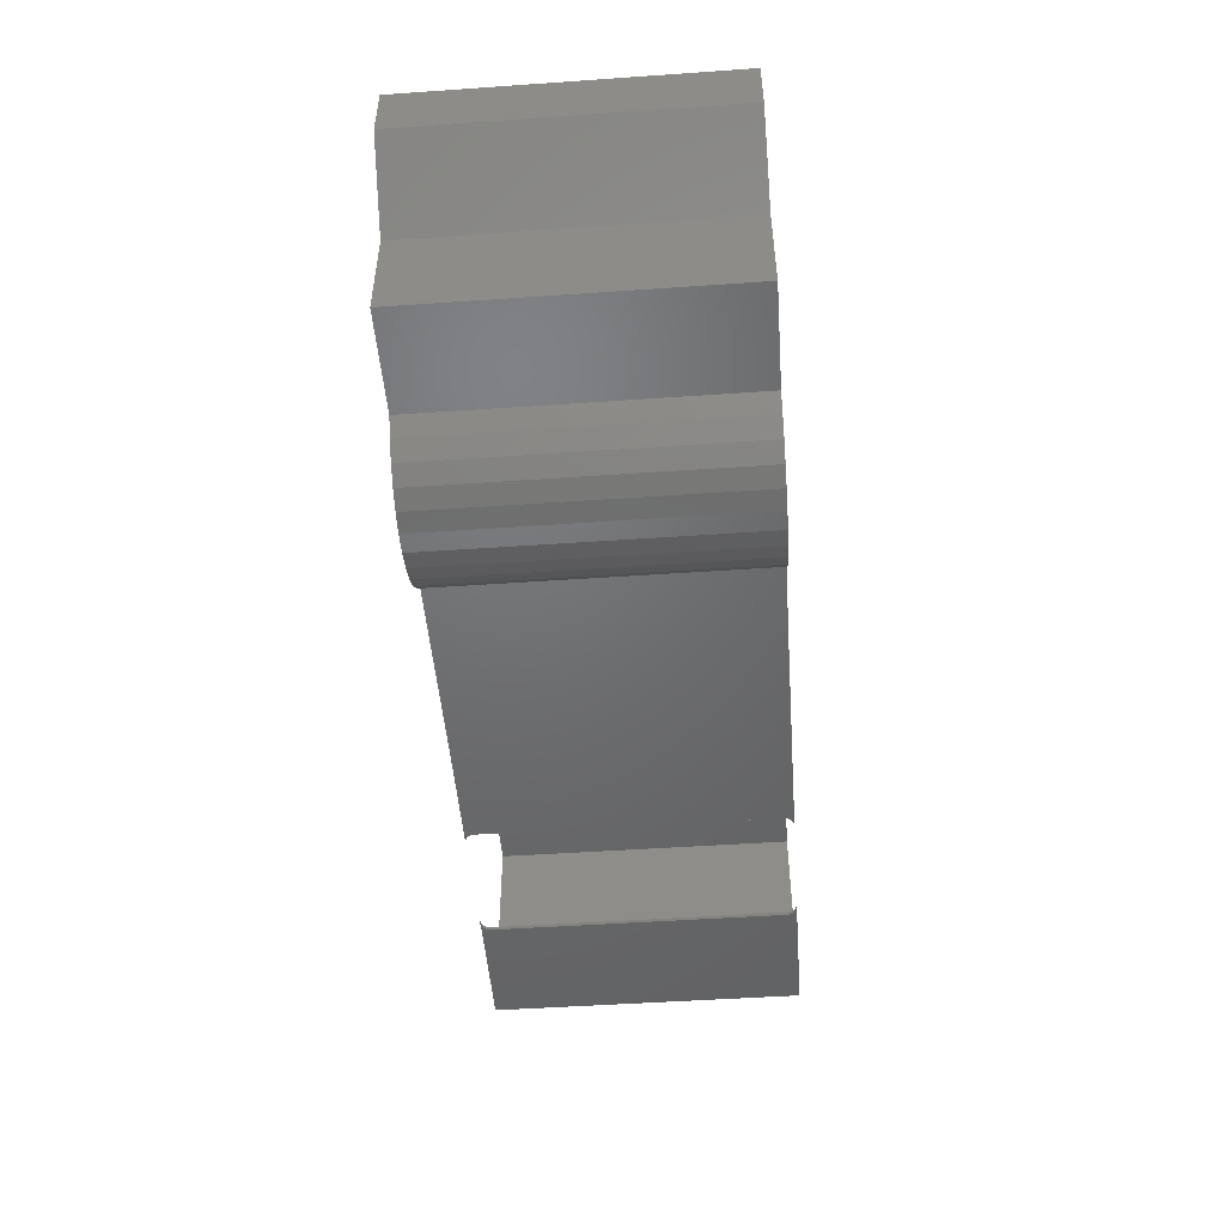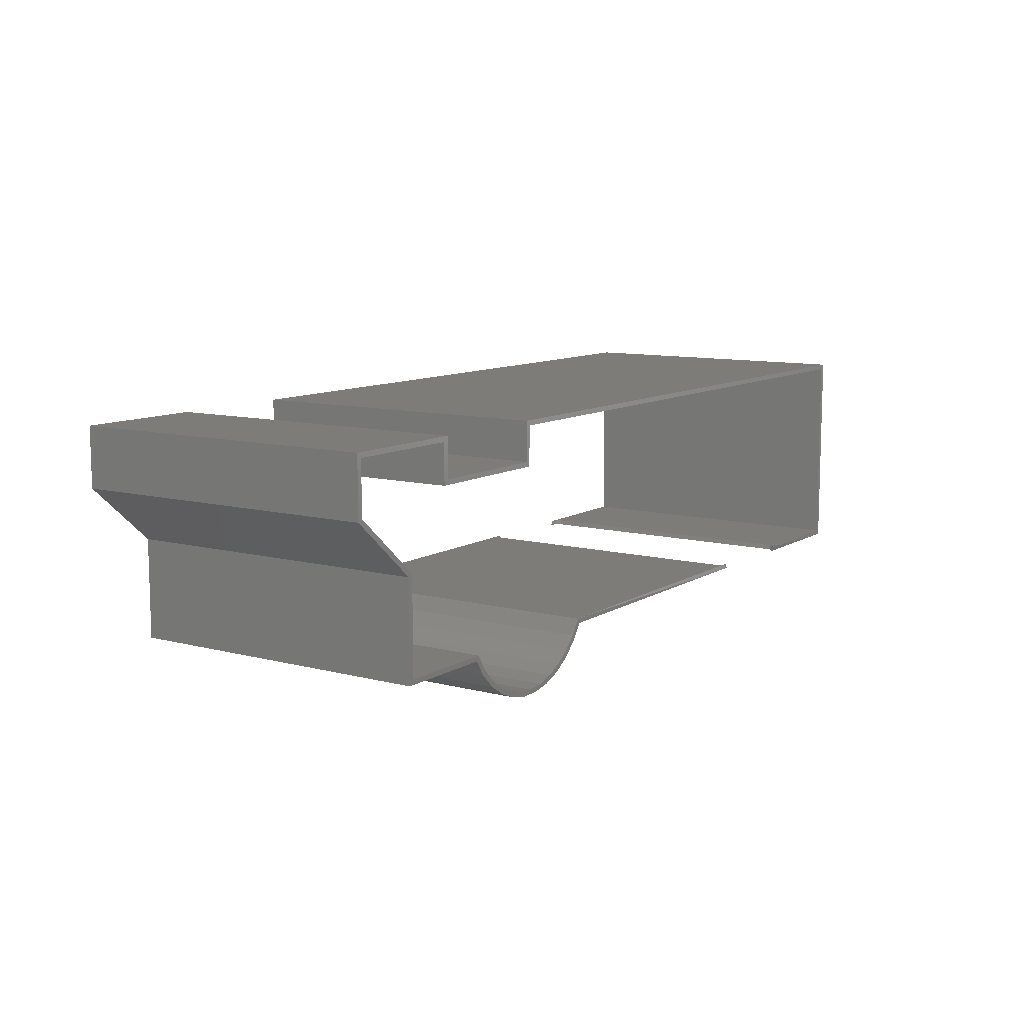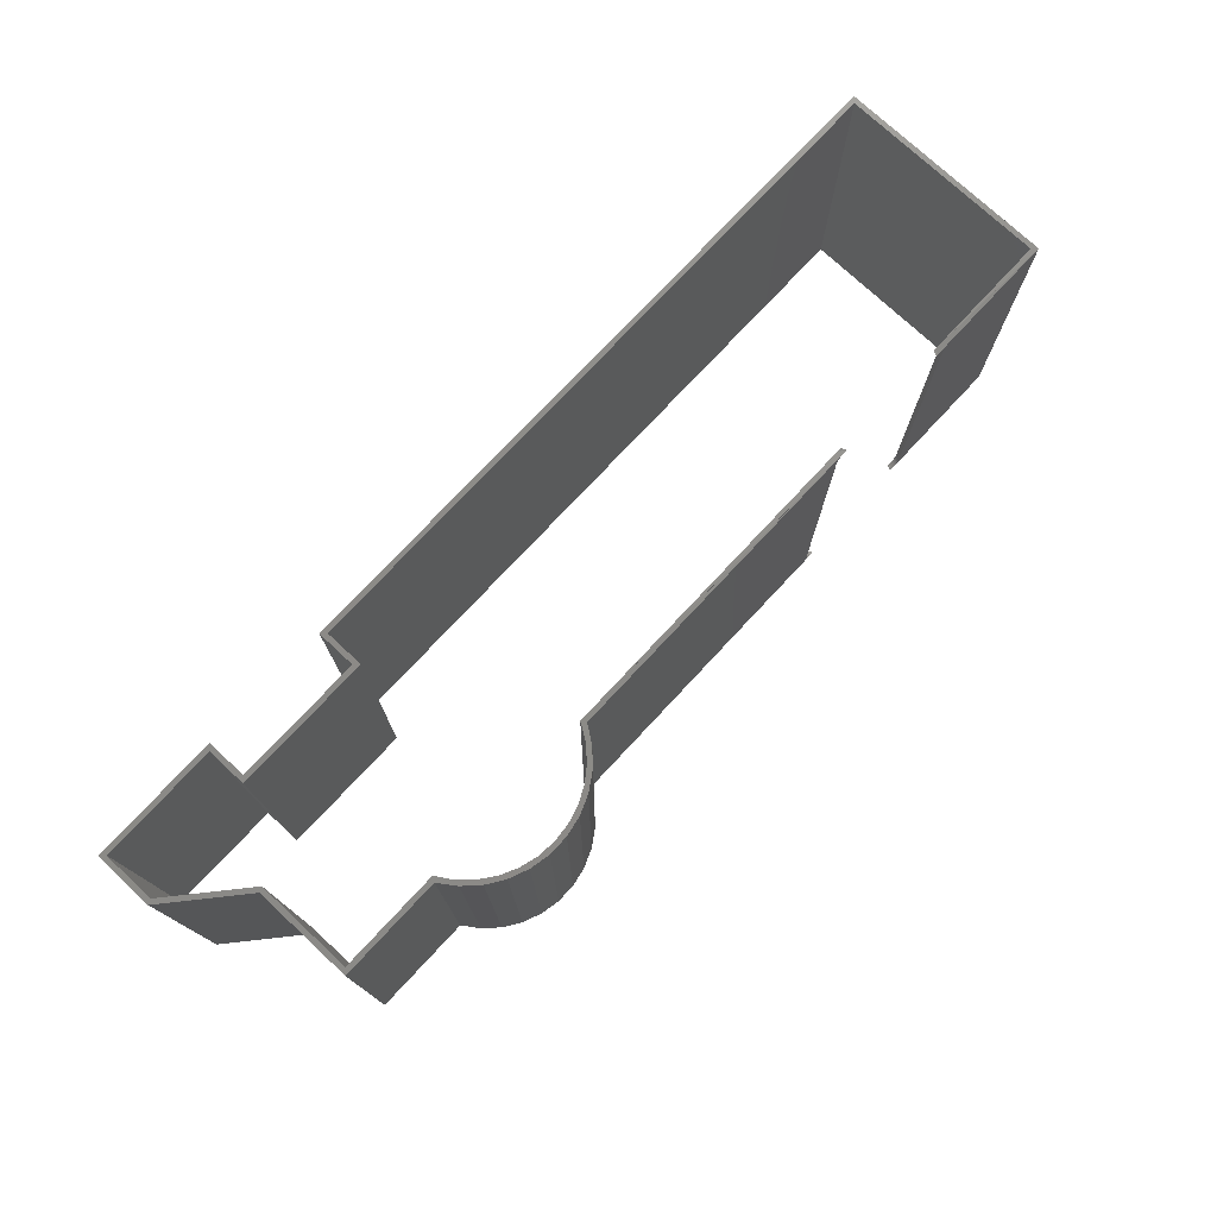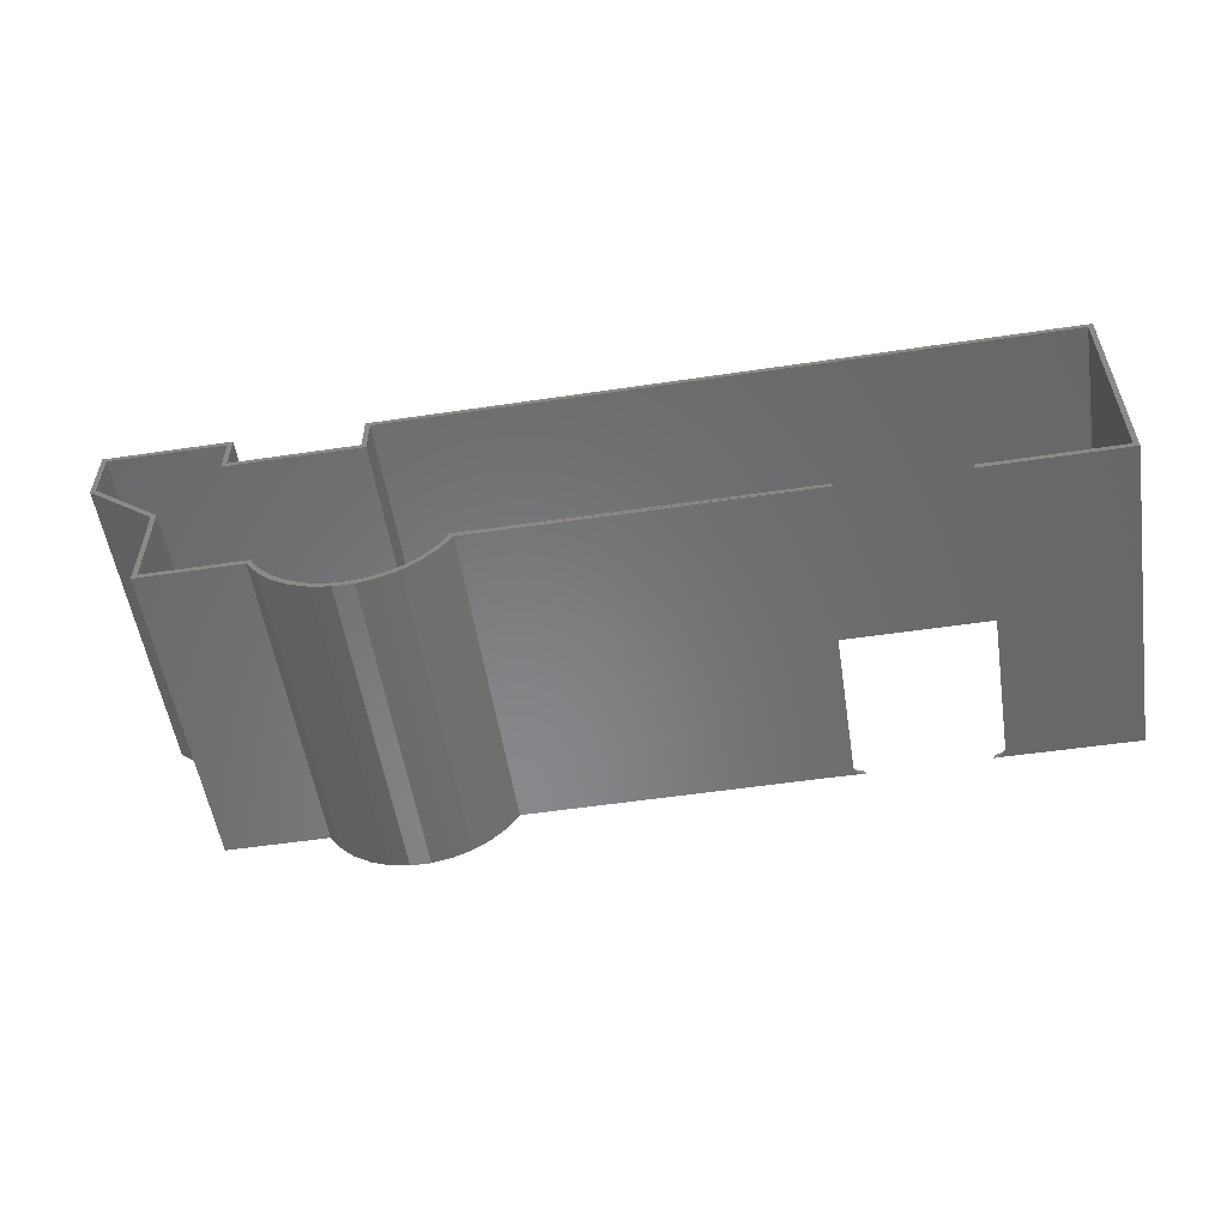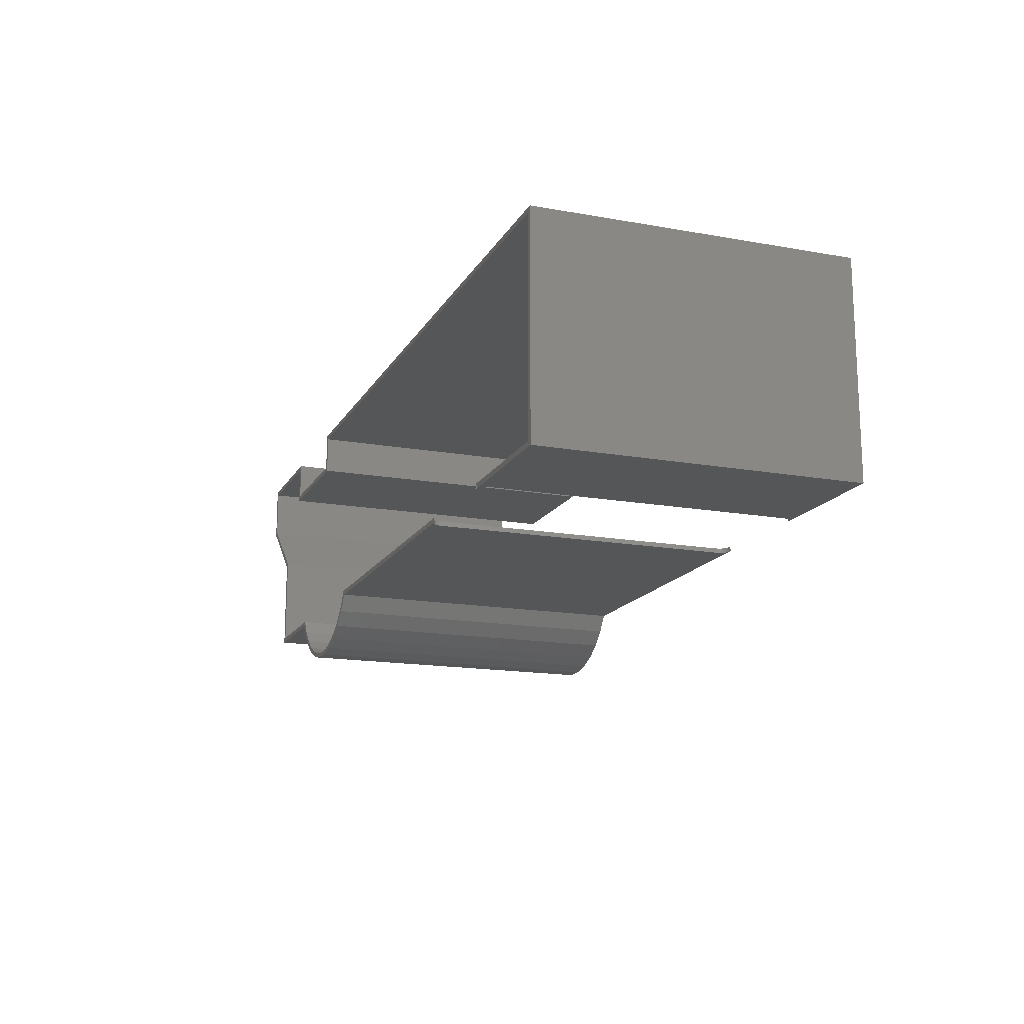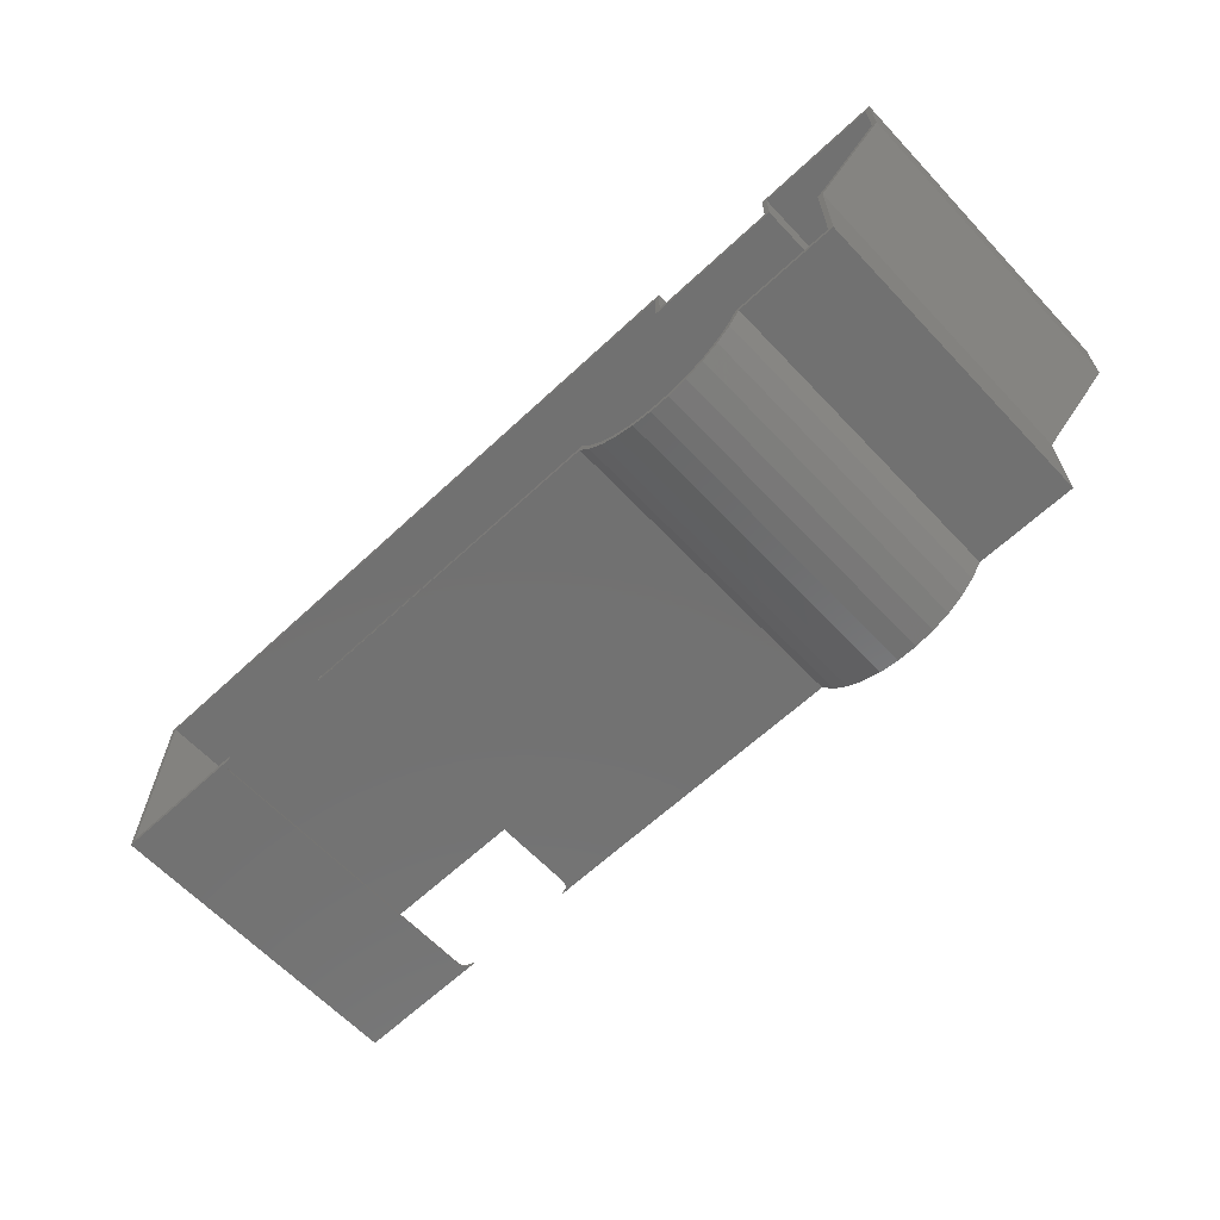
<metadata>
{"format":"stl","ext":"stl","renderer":"f3d","projection":"perspective","resolution":1024,"background":"white","views":[{"elev":-49.0,"azim":94.4,"up":"+Z"},{"elev":10.1,"azim":123.8,"up":"+Z"},{"elev":75.4,"azim":133.0,"up":"+Y"},{"elev":-54.7,"azim":-171.1,"up":"+Z"},{"elev":-15.8,"azim":-110.5,"up":"+Z"},{"elev":-63.5,"azim":43.3,"up":"+Z"}]}
</metadata>
<code>
# stl→obj: 178 verts, 352 faces
v -0.4912 -0.492 0.06974
v -0.4947 -0.492 0.07755
v -0.4884 -0.4922 0.06974
v -0.4921 -0.4922 0.07755
v -0.4973 -0.4914 0.07755
v -0.4939 -0.4914 0.06974
v -0.4998 -0.4905 0.07755
v -0.4964 -0.4904 0.06974
v -0.502 -0.4892 0.07755
v -0.4987 -0.4891 0.06974
v -0.5008 -0.4875 0.06974
v -0.504 -0.4875 0.07755
v -0.5026 -0.4856 0.06974
v -0.5057 -0.4856 0.07755
v -0.5039 -0.4835 0.06974
v -0.5071 -0.4835 0.07755
v -0.5049 -0.4812 0.06974
v -0.508 -0.4812 0.07755
v -0.5055 -0.4787 0.06974
v -0.5086 -0.4788 0.07755
v -0.5057 -0.4766 0.06974
v -0.5088 -0.4766 0.07755
v -0.2997 -0.492 0.07755
v -0.3032 -0.492 0.06974
v -0.3024 -0.4922 0.07755
v -0.306 -0.4922 0.06974
v -0.3006 -0.4914 0.06974
v -0.2971 -0.4914 0.07755
v -0.298 -0.4904 0.06974
v -0.2947 -0.4905 0.07755
v -0.2957 -0.4891 0.06974
v -0.2924 -0.4892 0.07755
v -0.2904 -0.4875 0.07755
v -0.2936 -0.4875 0.06974
v -0.2887 -0.4856 0.07755
v -0.2919 -0.4856 0.06974
v -0.2873 -0.4835 0.07755
v -0.2905 -0.4835 0.06974
v -0.2864 -0.4812 0.07755
v -0.2895 -0.4812 0.06974
v -0.2858 -0.4788 0.07755
v -0.2889 -0.4787 0.06974
v -0.2856 -0.4766 0.07755
v -0.2887 -0.4766 0.06974
v -0.2887 -0.01562 0.06974
v -0.2856 -0.01562 0.07755
v -0.5088 -0.01562 0.07755
v -0.5057 -0.01562 0.06974
v -0.3032 -0.000195 0.06974
v -0.2997 -0.0001944 0.07755
v -0.306 2.064e-17 0.06974
v -0.3024 2.148e-17 0.07755
v -0.2947 -0.001731 0.07755
v -0.298 -0.001738 0.06974
v -0.2924 -0.003036 0.07755
v -0.3006 -0.0007787 0.06974
v -0.2971 -0.0007759 0.07755
v -0.2957 -0.003049 0.06974
v -0.2936 -0.004679 0.06974
v -0.2904 -0.004659 0.07755
v -0.2919 -0.006586 0.06974
v -0.2887 -0.006556 0.07755
v -0.2905 -0.008719 0.06974
v -0.2873 -0.008681 0.07755
v -0.2895 -0.01102 0.06974
v -0.2864 -0.01098 0.07755
v -0.2889 -0.01344 0.06974
v -0.2858 -0.01339 0.07755
v -0.4947 -0.0001944 0.07755
v -0.4912 -0.000195 0.06974
v -0.4921 4.169e-19 0.07755
v -0.4884 5.168e-18 0.06974
v -0.4964 -0.001738 0.06974
v -0.4998 -0.001731 0.07755
v -0.4987 -0.003049 0.06974
v -0.4973 -0.0007759 0.07755
v -0.4939 -0.0007787 0.06974
v -0.502 -0.003036 0.07755
v -0.504 -0.004659 0.07755
v -0.5008 -0.004679 0.06974
v -0.5057 -0.006556 0.07755
v -0.5026 -0.006586 0.06974
v -0.5071 -0.008681 0.07755
v -0.5039 -0.008719 0.06974
v -0.508 -0.01098 0.07755
v -0.5049 -0.01102 0.06974
v -0.5086 -0.01339 0.07755
v -0.5055 -0.01344 0.06974
v 0.2048 7.174e-17 0.07755
v -0.6953 -2.215e-17 0.07755
v -0.7031 -2.345e-17 0.06974
v 0.6351 1.338e-16 0.2263
v 0.7422 1.508e-16 0.3181
v 0.75 1.515e-16 0.3145
v 0.75 1.566e-16 0.4062
v -0.6953 -4.337e-18 0.3984
v -0.7031 -4.77e-18 0.4062
v 0.4652 1.07e-18 0.04404
v 0.4632 8.478e-17 0.05396
v 0.4829 1.082e-16 0.06974
v 0.4441 8.258e-17 0.03349
v 0.4428 -1.382e-18 0.02223
v 0.4215 8.04e-17 0.01682
v 0.4167 -3.782e-18 0.005122
v 0.3964 7.832e-17 0.00451
v 0.3694 7.641e-17 -0.003046
v 0.3878 -6.041e-18 -0.006651
v 0.3415 7.472e-17 -0.005592
v 0.2199 7.127e-17 0.05396
v 0.2179 -1.266e-17 0.04404
v 0.2001 7.683e-17 0.06974
v 0.239 7.119e-17 0.03349
v 0.2402 -1.263e-17 0.02223
v 0.2615 7.152e-17 0.01682
v 0.2663 -1.213e-17 0.005122
v 0.2867 7.223e-17 0.00451
v 0.3571 -8.075e-18 -0.01265
v 0.3259 -9.809e-18 -0.01265
v 0.3523 1.124e-16 0.4062
v 0.3523 1.09e-16 0.3451
v 0.3445 1.077e-16 0.3373
v 0.3445 1.111e-16 0.3984
v 0.5512 1.311e-16 0.3451
v 0.5512 1.345e-16 0.4062
v 0.559 1.349e-16 0.3984
v 0.559 1.315e-16 0.3373
v 0.7422 1.553e-16 0.3984
v 0.6429 1.345e-16 0.2227
v 0.6429 1.26e-16 0.06974
v 0.6351 1.256e-16 0.07755
v 0.4783 1.081e-16 0.07755
v 0.2953 -1.118e-17 -0.006651
v 0.3136 7.331e-17 -0.003046
v -0.7031 -0.4922 0.06974
v -0.6953 -0.4922 0.07755
v 0.2048 -0.4922 0.07755
v 0.2001 -0.4922 0.06974
v 0.75 -0.4922 0.3145
v 0.7422 -0.4922 0.3181
v 0.6351 -0.4922 0.2263
v 0.75 -0.4922 0.4062
v -0.7031 -0.4922 0.4062
v -0.6953 -0.4922 0.3984
v 0.4829 -0.4922 0.06974
v 0.4632 -0.4922 0.05396
v 0.4652 -0.4922 0.04404
v 0.4441 -0.4922 0.03349
v 0.4428 -0.4922 0.02223
v 0.4215 -0.4922 0.01682
v 0.4167 -0.4922 0.005122
v 0.3964 -0.4922 0.00451
v 0.3694 -0.4922 -0.003046
v 0.3878 -0.4922 -0.006651
v 0.3415 -0.4922 -0.005592
v 0.239 -0.4922 0.03349
v 0.2199 -0.4922 0.05396
v 0.2179 -0.4922 0.04404
v 0.2402 -0.4922 0.02223
v 0.2615 -0.4922 0.01682
v 0.2663 -0.4922 0.005122
v 0.2867 -0.4922 0.00451
v 0.3259 -0.4922 -0.01265
v 0.3571 -0.4922 -0.01265
v 0.3523 -0.4922 0.4062
v 0.3445 -0.4922 0.3984
v 0.3445 -0.4922 0.3373
v 0.3523 -0.4922 0.3451
v 0.5512 -0.4922 0.3451
v 0.559 -0.4922 0.3373
v 0.559 -0.4922 0.3984
v 0.5512 -0.4922 0.4062
v 0.7422 -0.4922 0.3984
v 0.6429 -0.4922 0.2227
v 0.6351 -0.4922 0.07755
v 0.6429 -0.4922 0.06974
v 0.4783 -0.4922 0.07755
v 0.2953 -0.4922 -0.006651
v 0.3136 -0.4922 -0.003046
f 1 2 3
f 2 4 3
f 5 2 1
f 6 5 1
f 7 5 6
f 8 7 6
f 9 7 8
f 8 10 9
f 9 10 11
f 9 11 12
f 12 11 13
f 12 13 14
f 14 13 15
f 14 15 16
f 16 15 17
f 16 17 18
f 18 17 19
f 18 19 20
f 20 19 21
f 20 21 22
f 23 24 25
f 24 26 25
f 27 24 23
f 28 27 23
f 29 27 28
f 30 29 28
f 31 29 30
f 30 32 31
f 31 32 33
f 31 33 34
f 34 33 35
f 34 35 36
f 36 35 37
f 36 37 38
f 38 37 39
f 38 39 40
f 40 39 41
f 40 41 42
f 42 41 43
f 42 43 44
f 44 43 45
f 45 43 46
f 22 21 47
f 47 21 48
f 49 50 51
f 50 52 51
f 53 54 55
f 56 54 53
f 57 56 53
f 49 56 57
f 50 49 57
f 54 58 55
f 55 58 59
f 55 59 60
f 60 59 61
f 60 61 62
f 62 61 63
f 62 63 64
f 64 63 65
f 64 65 66
f 66 65 67
f 66 67 68
f 68 67 45
f 68 45 46
f 69 70 71
f 70 72 71
f 73 74 75
f 76 74 73
f 77 76 73
f 69 76 77
f 70 69 77
f 74 78 75
f 75 78 79
f 75 79 80
f 80 79 81
f 80 81 82
f 82 81 83
f 82 83 84
f 84 83 85
f 84 85 86
f 86 85 87
f 86 87 88
f 88 87 47
f 88 47 48
f 50 57 51
f 89 51 57
f 52 50 51
f 90 76 91
f 69 91 76
f 70 77 71
f 72 70 71
f 92 93 94
f 93 95 94
f 96 90 97
f 90 91 97
f 71 91 69
f 91 71 77
f 98 99 100
f 101 99 98
f 102 101 98
f 102 103 101
f 103 102 104
f 105 103 104
f 106 105 104
f 107 106 104
f 108 106 107
f 109 110 111
f 110 109 112
f 112 113 110
f 114 113 112
f 115 113 114
f 116 115 114
f 117 118 107
f 119 120 121
f 119 121 122
f 119 122 96
f 119 96 97
f 123 124 125
f 123 125 126
f 123 126 121
f 123 121 120
f 95 93 127
f 95 127 125
f 95 125 124
f 128 129 130
f 128 130 92
f 128 92 94
f 131 130 129
f 131 129 100
f 131 100 99
f 89 109 111
f 89 111 56
f 89 56 49
f 89 49 51
f 132 115 116
f 132 116 133
f 132 133 108
f 132 108 107
f 132 107 118
f 26 28 23
f 26 23 25
f 134 5 135
f 5 134 2
f 4 6 1
f 4 1 3
f 136 27 137
f 24 136 26
f 27 136 24
f 138 139 140
f 138 141 139
f 142 135 143
f 142 134 135
f 2 134 4
f 6 4 134
f 144 145 146
f 146 145 147
f 146 147 148
f 147 149 148
f 150 148 149
f 150 149 151
f 150 151 152
f 150 152 153
f 153 152 154
f 28 26 136
f 155 156 157
f 157 158 155
f 155 158 159
f 159 158 160
f 159 160 161
f 153 162 163
f 164 142 143
f 164 143 165
f 164 165 166
f 164 166 167
f 168 167 166
f 168 166 169
f 168 169 170
f 168 170 171
f 141 171 170
f 141 170 172
f 141 172 139
f 173 138 140
f 173 140 174
f 173 174 175
f 137 157 156
f 137 156 136
f 176 145 144
f 176 144 175
f 176 175 174
f 177 162 153
f 177 153 154
f 177 154 178
f 177 178 161
f 177 161 160
f 111 44 45
f 111 45 67
f 111 67 65
f 111 65 63
f 111 63 61
f 111 61 59
f 111 59 58
f 111 58 54
f 111 54 56
f 137 27 29
f 137 29 31
f 137 31 34
f 137 34 36
f 137 36 38
f 137 38 40
f 137 40 42
f 137 42 44
f 137 44 111
f 91 77 73
f 91 73 75
f 91 75 80
f 91 80 82
f 91 82 84
f 91 84 86
f 91 86 88
f 91 88 48
f 91 48 134
f 134 48 21
f 134 21 19
f 134 19 17
f 134 17 15
f 134 15 13
f 134 13 11
f 134 11 10
f 134 10 8
f 134 8 6
f 108 152 106
f 106 152 151
f 106 151 105
f 105 151 149
f 105 149 103
f 103 149 147
f 103 147 101
f 101 147 145
f 101 145 99
f 99 145 176
f 99 176 131
f 152 108 154
f 154 108 133
f 154 133 178
f 178 133 116
f 178 116 161
f 161 116 114
f 161 114 159
f 159 114 112
f 159 112 155
f 155 112 109
f 155 109 156
f 156 109 89
f 156 89 136
f 96 143 90
f 90 143 135
f 90 135 47
f 90 47 87
f 90 87 85
f 90 85 83
f 90 83 81
f 90 81 79
f 90 79 78
f 90 78 74
f 90 74 76
f 135 5 7
f 135 7 9
f 135 9 12
f 135 12 14
f 135 14 16
f 135 16 18
f 135 18 20
f 135 20 22
f 135 22 47
f 136 89 43
f 136 43 41
f 136 41 39
f 136 39 37
f 136 37 35
f 136 35 33
f 136 33 32
f 136 32 30
f 136 30 28
f 89 57 53
f 89 53 55
f 89 55 60
f 89 60 62
f 89 62 64
f 89 64 66
f 89 66 68
f 89 68 46
f 89 46 43
f 176 174 131
f 131 174 130
f 130 174 92
f 92 174 140
f 92 140 93
f 93 140 139
f 93 139 127
f 127 139 172
f 165 143 122
f 122 143 96
f 172 170 127
f 127 170 125
f 125 170 126
f 126 170 169
f 126 169 121
f 121 169 166
f 121 166 122
f 122 166 165
f 123 120 168
f 168 120 167
f 124 123 171
f 171 123 168
f 141 95 171
f 171 95 124
f 94 95 138
f 138 95 141
f 128 94 173
f 173 94 138
f 129 128 175
f 175 128 173
f 120 119 167
f 167 119 164
f 164 119 142
f 142 119 97
f 97 91 142
f 142 91 134
f 144 100 175
f 175 100 129
f 100 144 98
f 98 144 146
f 98 146 102
f 102 146 148
f 102 148 104
f 104 148 150
f 104 150 107
f 107 150 153
f 107 153 117
f 117 153 163
f 117 163 118
f 118 163 162
f 118 162 132
f 132 162 177
f 132 177 115
f 115 177 160
f 115 160 113
f 113 160 158
f 113 158 110
f 110 158 157
f 110 157 111
f 111 157 137

</code>
